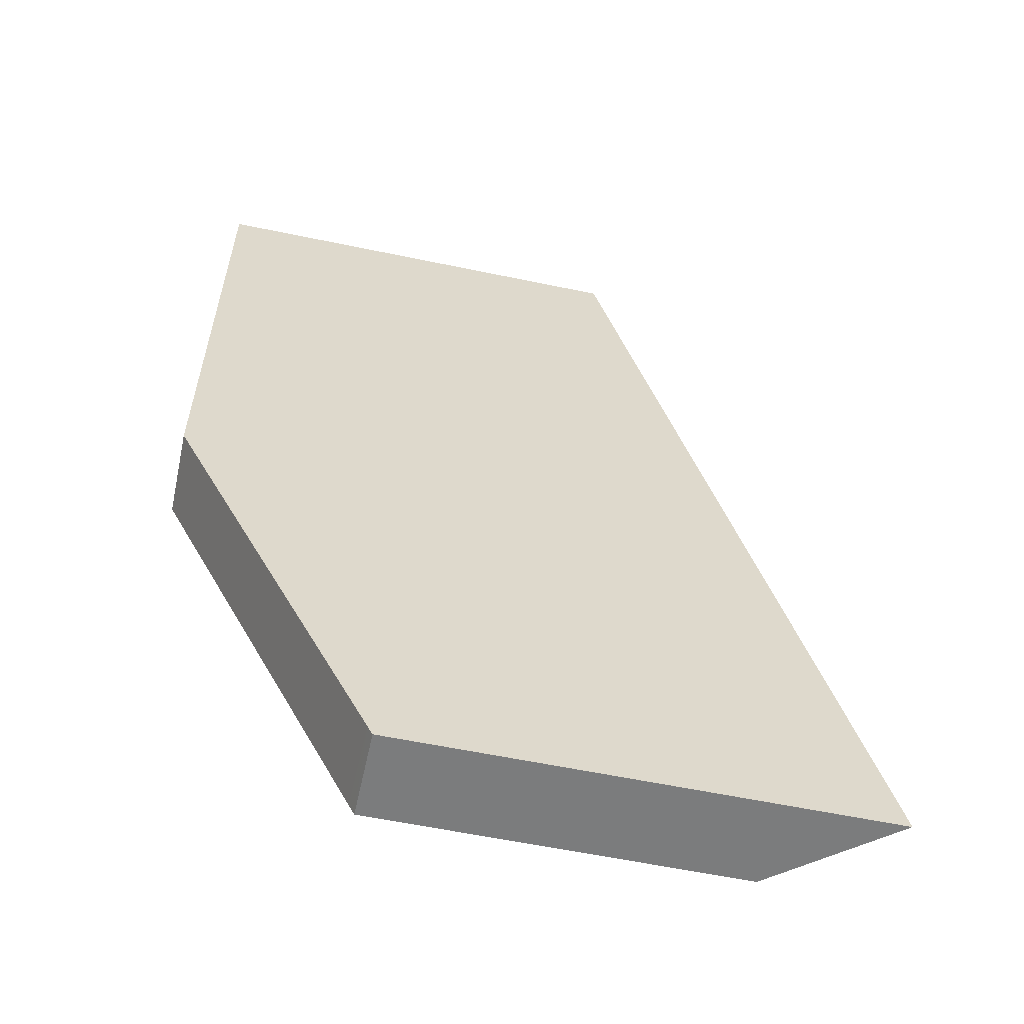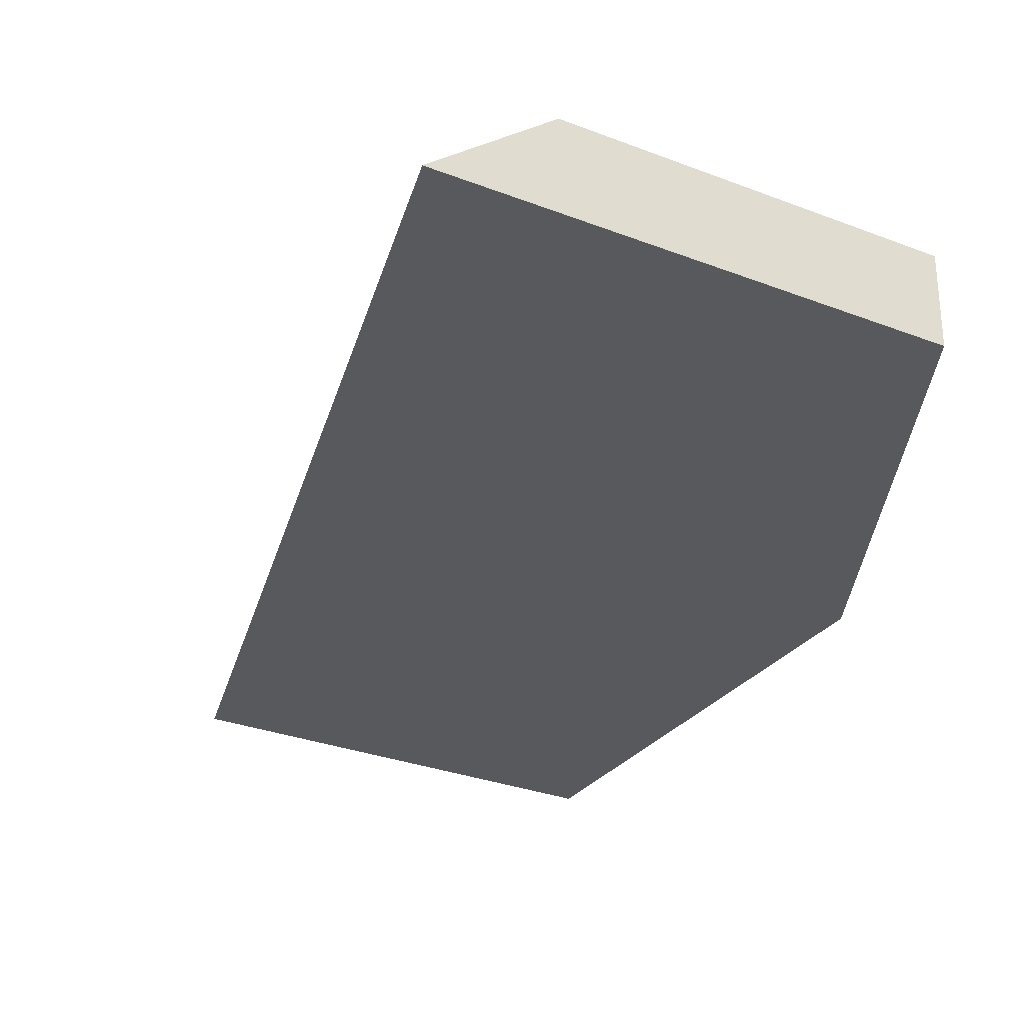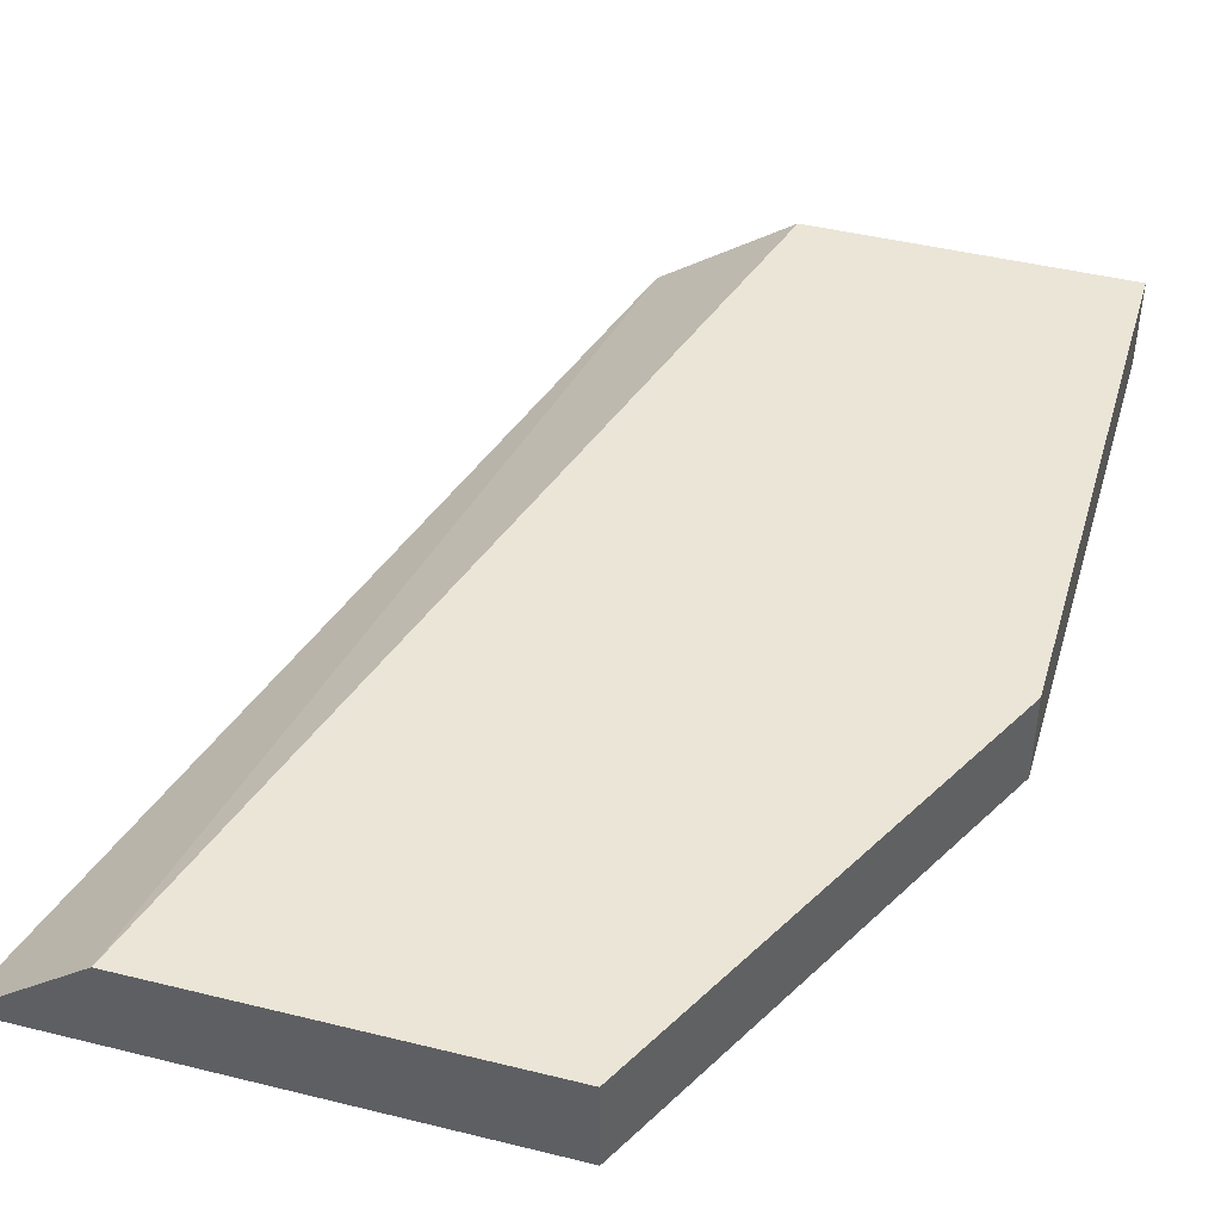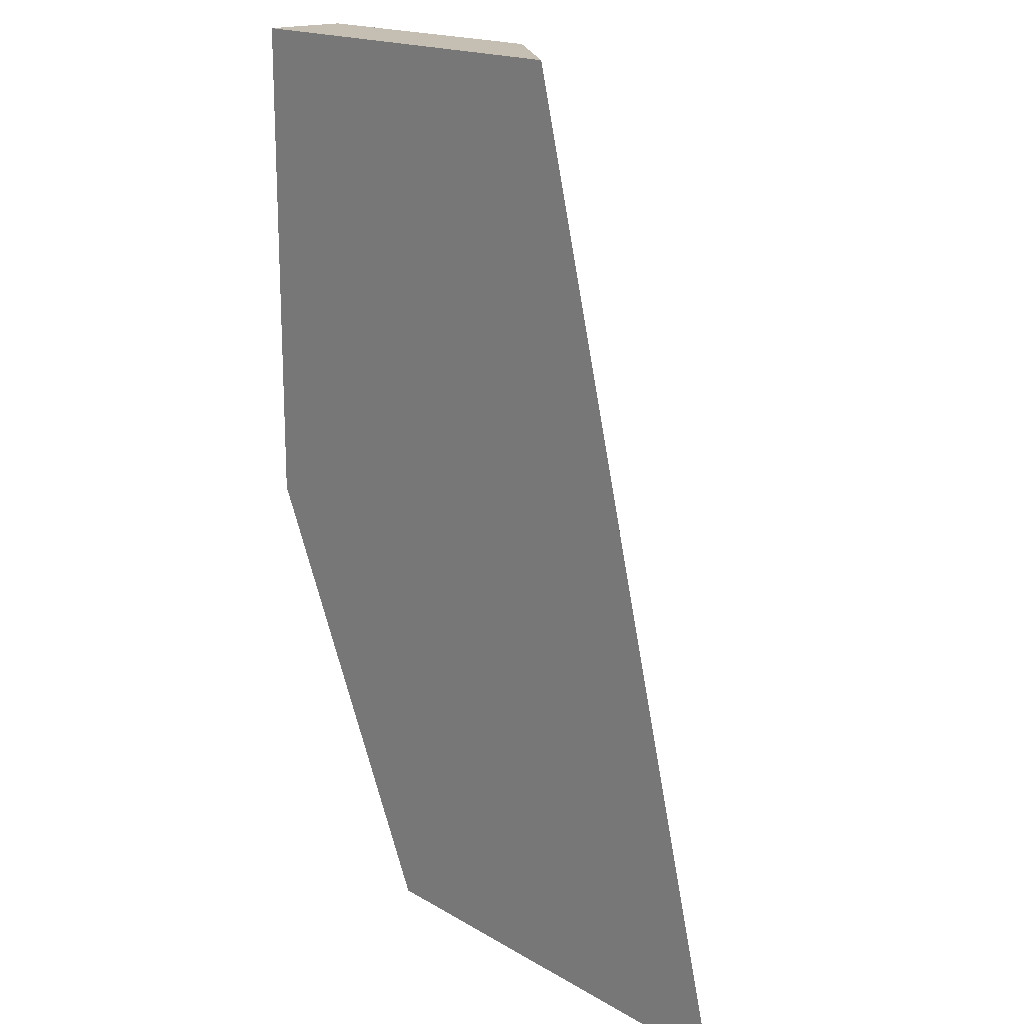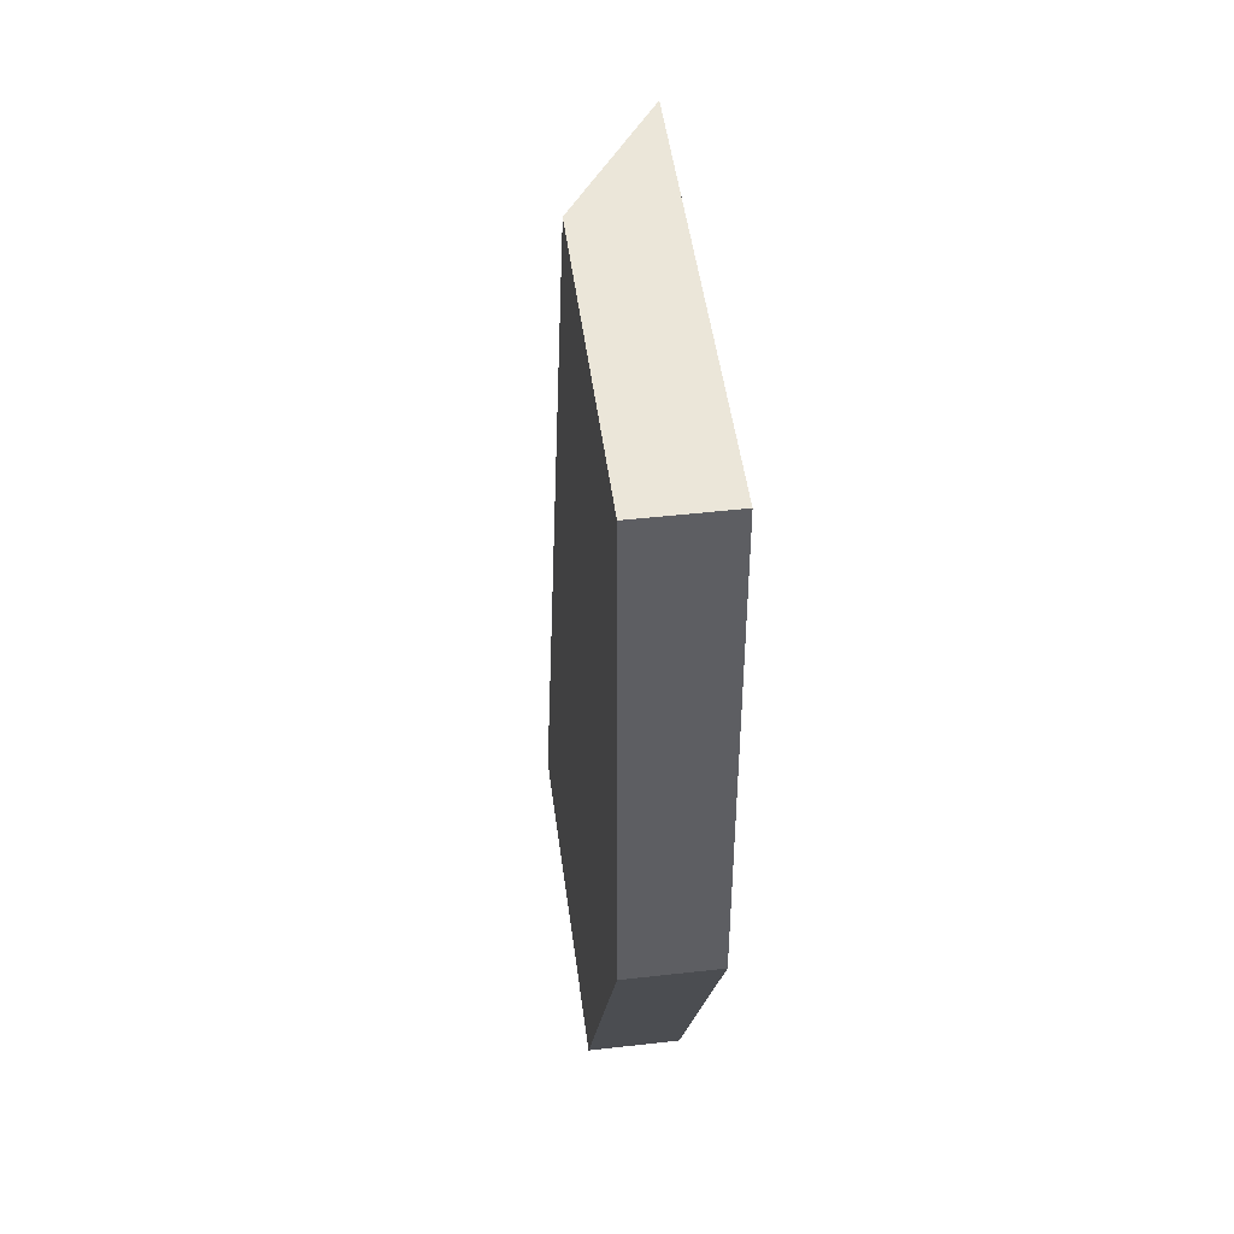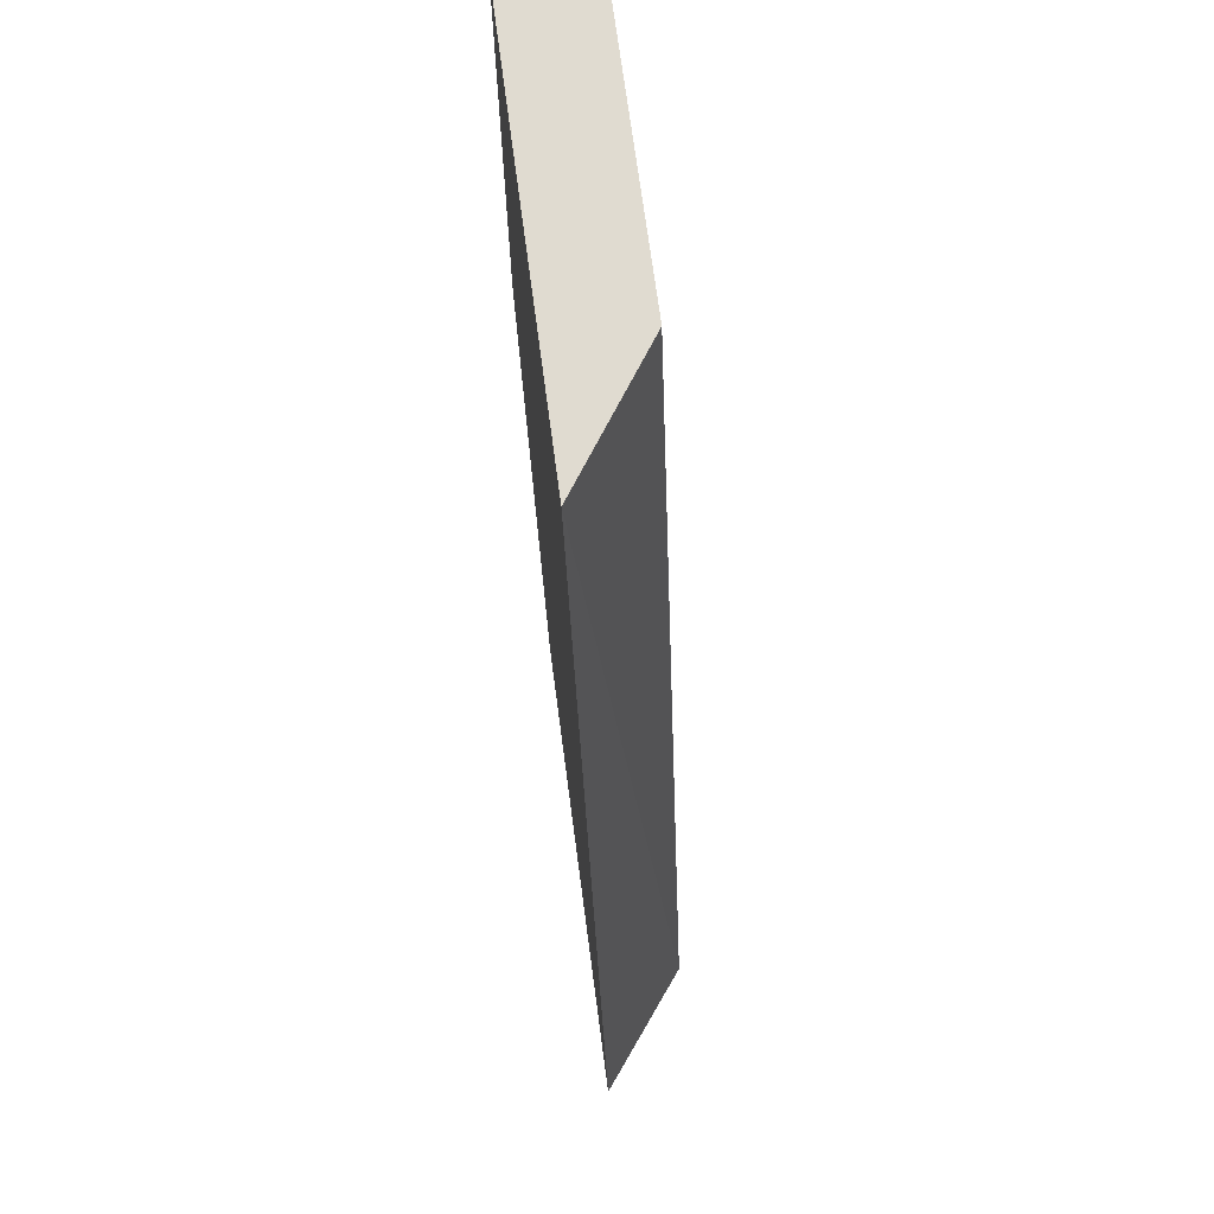
<metadata>
{"format":"obj","ext":"obj","renderer":"f3d","projection":"perspective","resolution":1024,"background":"white","views":[{"elev":-58.6,"azim":-12.2,"up":"+Z"},{"elev":-29.6,"azim":150.3,"up":"+Y"},{"elev":44.3,"azim":-163.9,"up":"+Y"},{"elev":17.6,"azim":49.1,"up":"+Z"},{"elev":47.7,"azim":-97.3,"up":"+Z"},{"elev":70.1,"azim":82.5,"up":"+Z"}]}
</metadata>
<code>
v -0.5493 -0.5484 -0.1368
v -0.3919 -0.5484 -0.1368
v -0.5493 -0.5167 -0.1368
v -0.5493 -0.5484 -0.3231
v -0.4382 -0.5167 -0.1368
v -0.3012 -0.5484 -0.4779
v -0.3426 -0.5167 -0.4779
v -0.5493 -0.5167 -0.3231
v -0.5059 -0.5484 -0.4098
v -0.4718 -0.5484 -0.4779
v -0.4718 -0.5167 -0.4779
v -0.5169 -0.5167 -0.3879
v -0.4736 -0.5484 -0.4744
v -0.4738 -0.5167 -0.4739
v -0.4845 -0.5167 -0.4525
f 3 15 12
f 3 12 8
f 4 8 9
f 6 10 11
f 6 11 7
f 9 15 13
f 9 12 15
f 11 13 14
f 13 15 14
f 3 14 15
f 8 12 9
f 3 11 14
f 10 13 11
f 3 5 7
f 2 7 5
f 2 6 7
f 1 6 2
f 1 10 6
f 1 13 10
f 1 9 13
f 1 4 9
f 1 8 4
f 1 3 8
f 1 5 3
f 1 2 5
f 3 7 11

</code>
